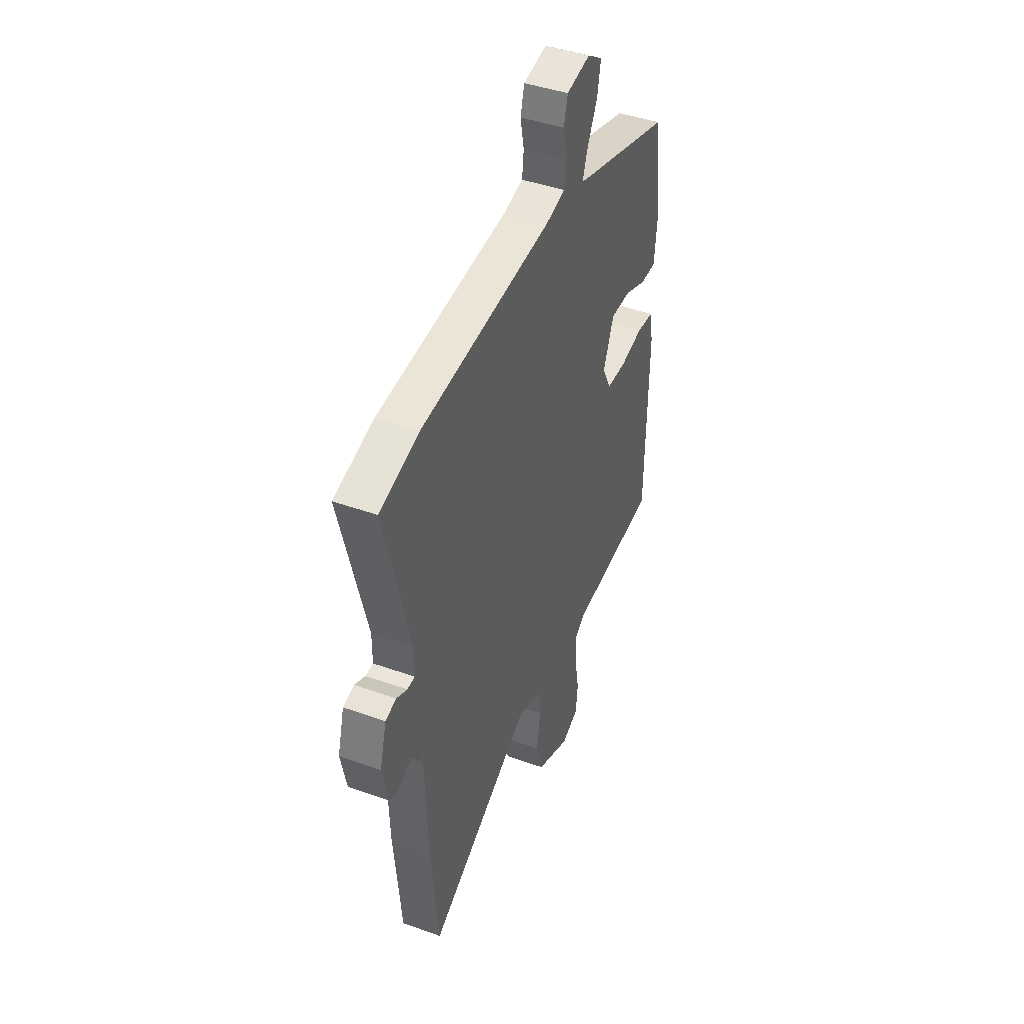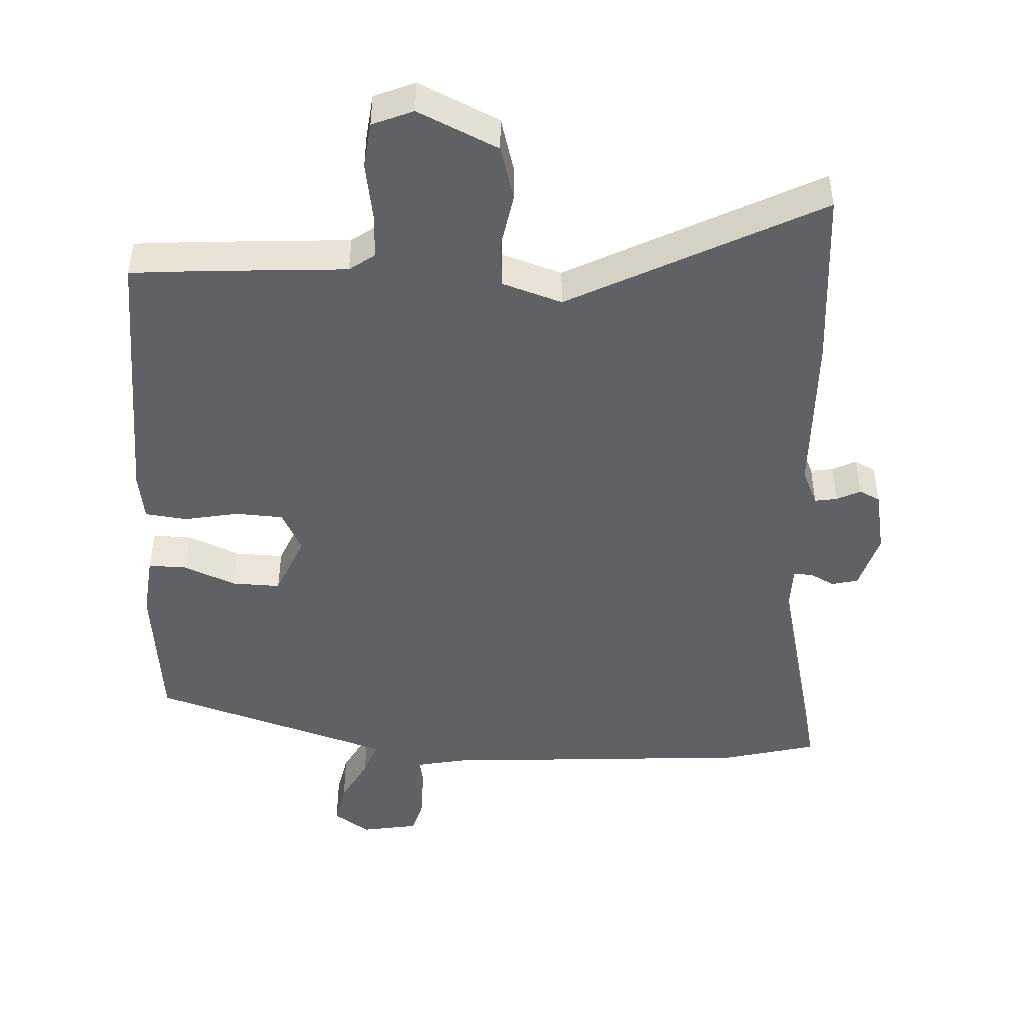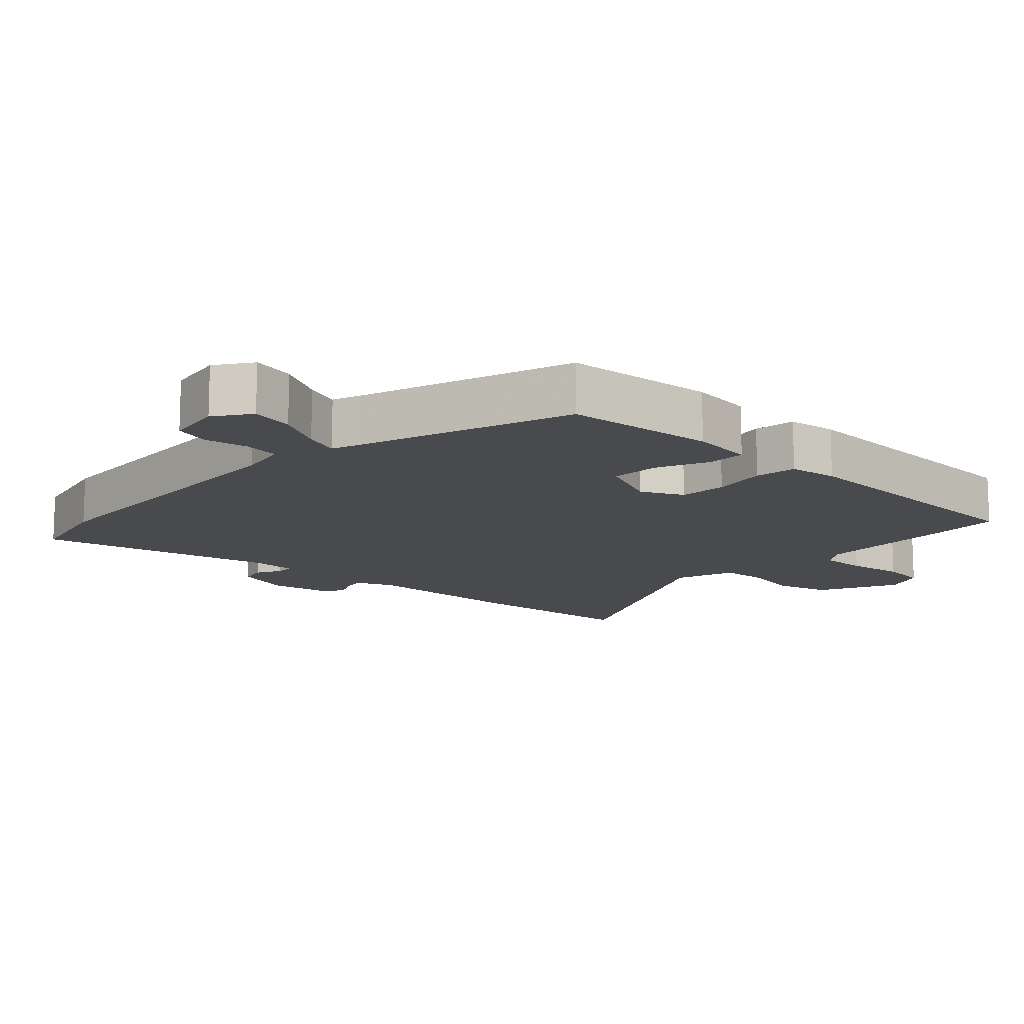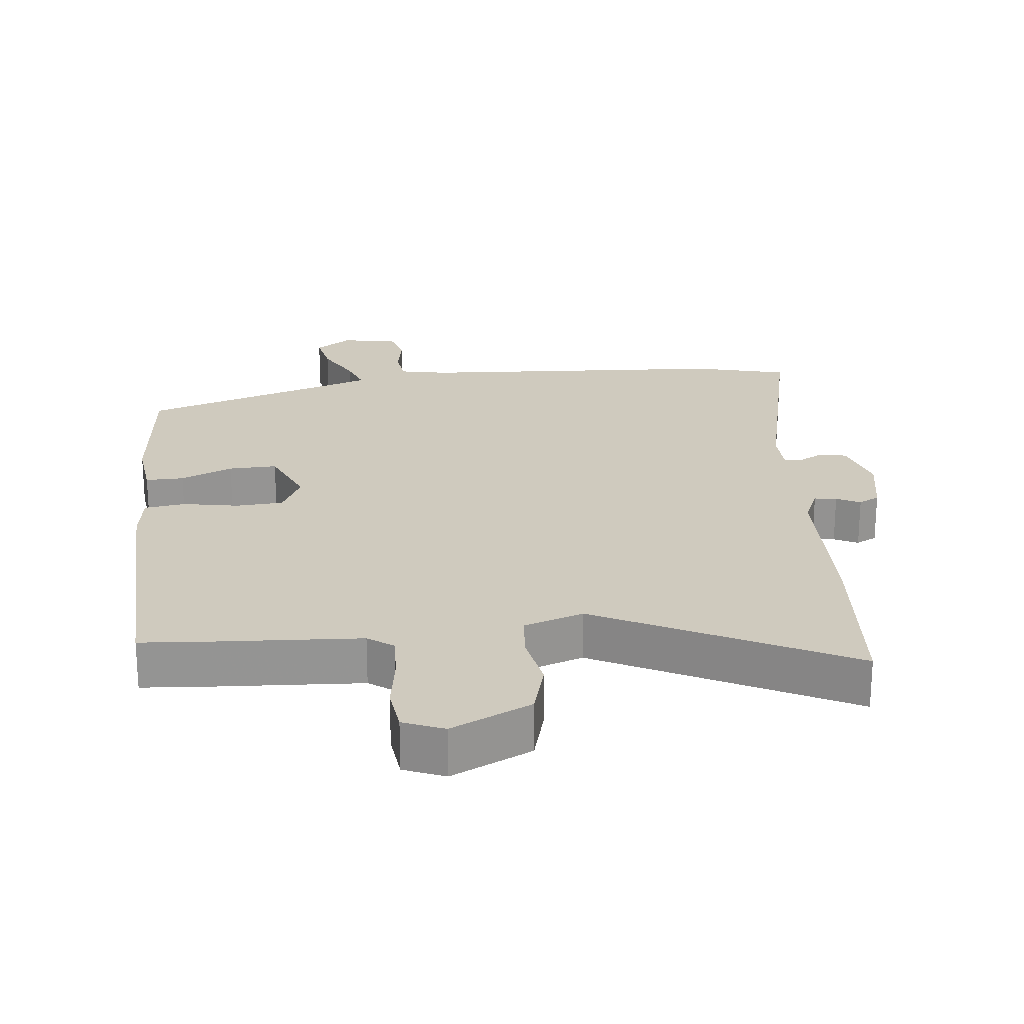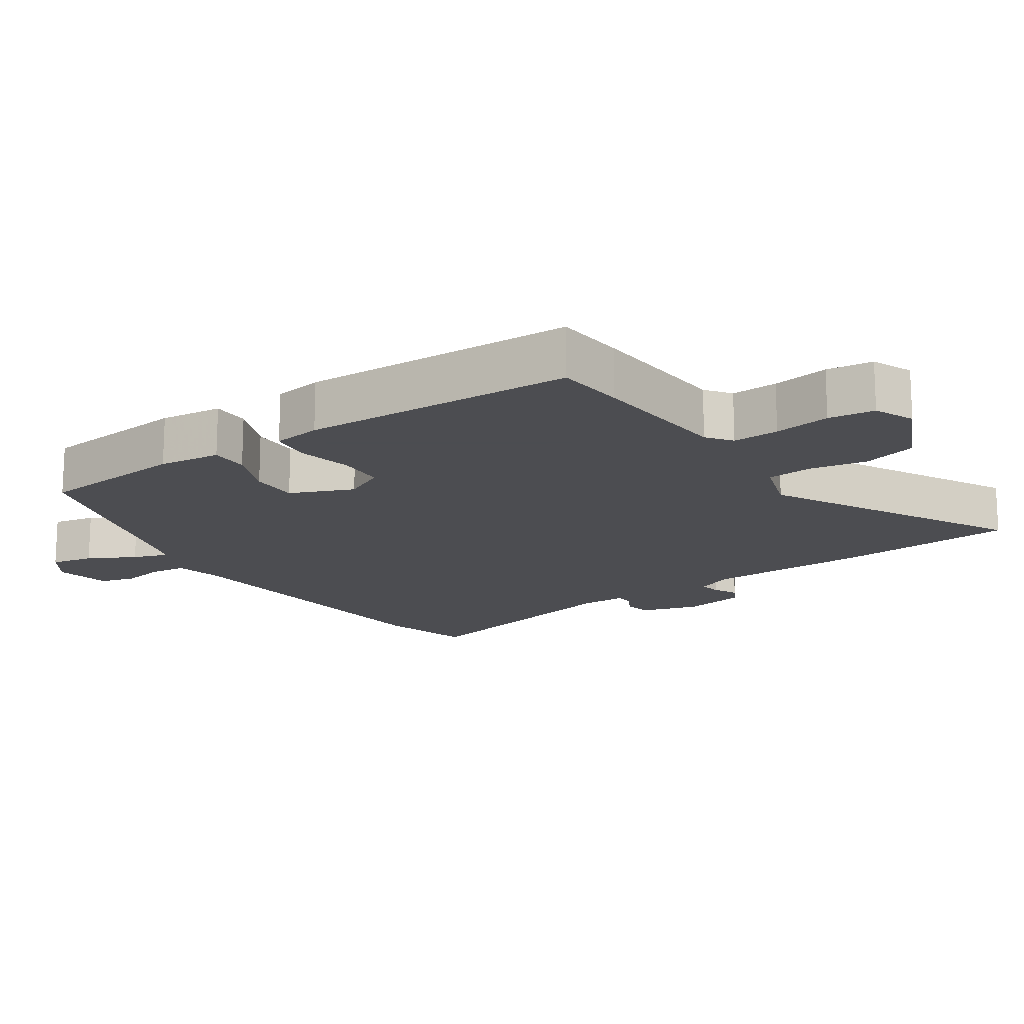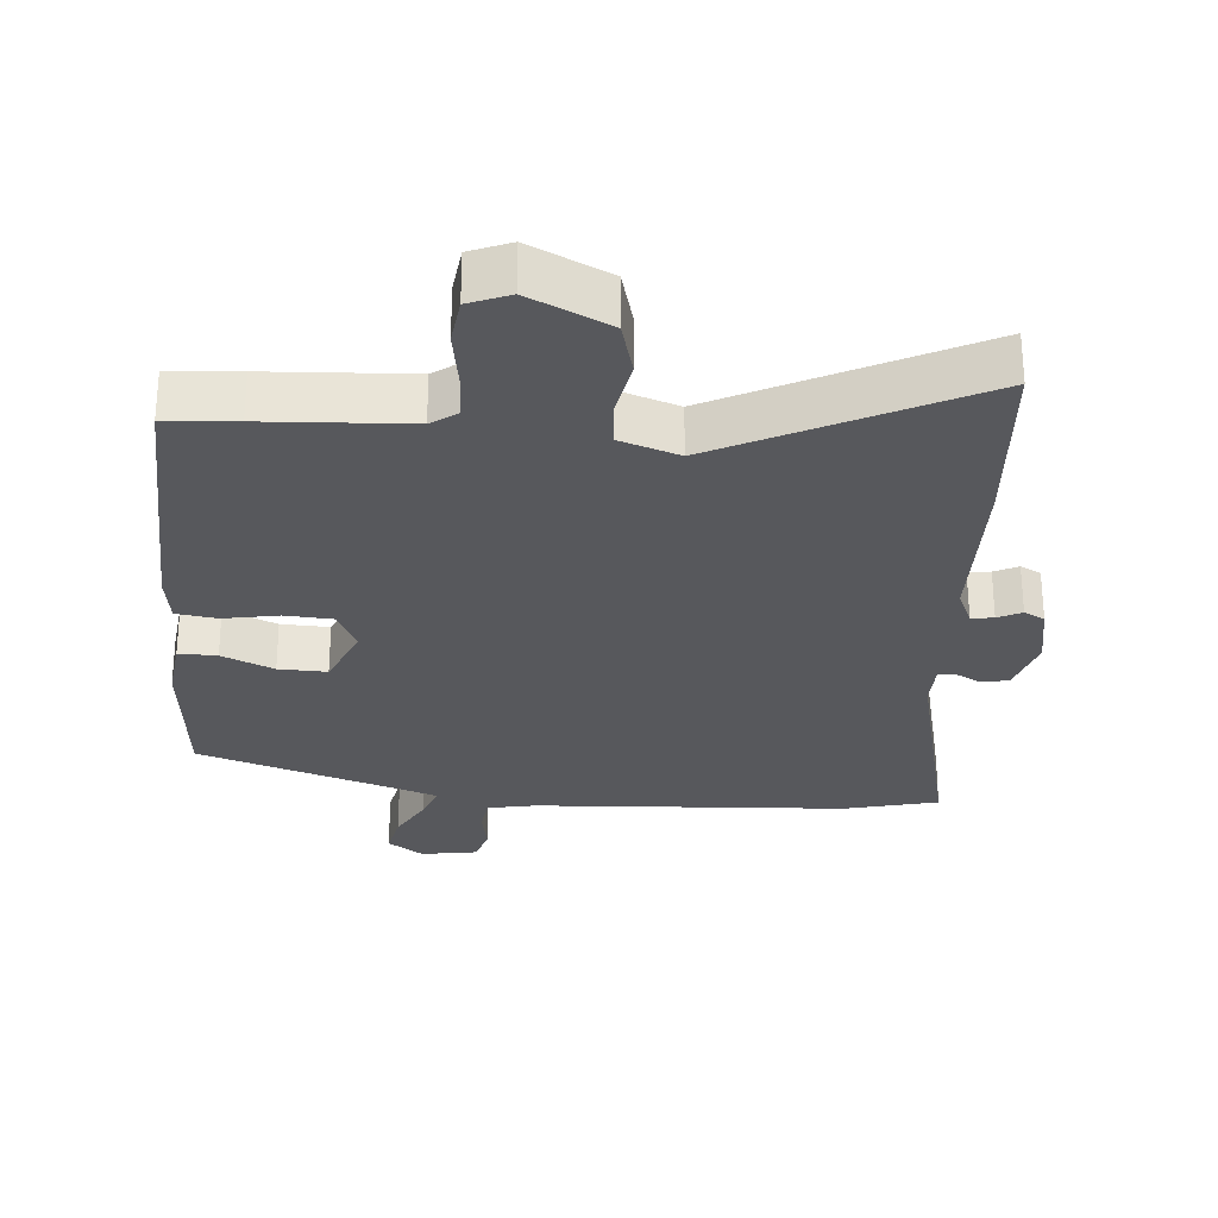
<metadata>
{"format":"obj","ext":"obj","renderer":"f3d","projection":"perspective","resolution":1024,"background":"white","views":[{"elev":43.7,"azim":-67.2,"up":"+Z"},{"elev":-46.7,"azim":176.3,"up":"+Y"},{"elev":-13.2,"azim":45.2,"up":"+Y"},{"elev":23.2,"azim":172.7,"up":"+Y"},{"elev":-16.1,"azim":123.4,"up":"+Y"},{"elev":-28.4,"azim":174.0,"up":"+Y"}]}
</metadata>
<code>
v -0.624 0.07 0.466
v -0.485 0.07 0.504
v -0.018 0.07 0.542
v 0.053 0.07 0.558
v 0.059 0.07 0.611
v 0.046 0.07 0.676
v 0.06 0.07 0.728
v 0.144 0.07 0.744
v 0.198 0.07 0.708
v 0.186 0.07 0.644
v 0.15 0.07 0.574
v 0.132 0.07 0.522
v 0.174 0.07 0.508
v 0.491 0.07 0.411
v 0.517 0.07 0.188
v 0.508 0.07 0.095
v 0.451 0.07 0.095
v 0.373 0.07 0.127
v 0.301 0.07 0.128
v 0.263 0.07 0.034
v 0.295 0.07 -0.027
v 0.366 0.07 -0.03
v 0.447 0.07 -0.013
v 0.509 0.07 -0.02
v 0.521 0.07 -0.092
v 0.515 0.07 -0.499
v 0.411 0.07 -0.509
v 0.197 0.07 -0.526
v 0.16 0.07 -0.554
v 0.164 0.07 -0.623
v 0.179 0.07 -0.707
v 0.172 0.07 -0.776
v 0.112 0.07 -0.802
v -0.008 0.07 -0.748
v -0.032 0.07 -0.667
v -0.018 0.07 -0.582
v -0.025 0.07 -0.514
v -0.114 0.07 -0.486
v -0.482 0.07 -0.684
v -0.508 0.07 -0.416
v -0.518 0.07 -0.171
v -0.543 0.07 -0.117
v -0.576 0.07 -0.123
v -0.611 0.07 -0.141
v -0.642 0.07 -0.126
v -0.662 0.07 -0.031
v -0.638 0.07 0.055
v -0.599 0.07 0.065
v -0.561 0.07 0.046
v -0.534 0.07 0.047
v -0.534 0.07 0.114
v -0.624 0 0.466
v -0.485 0 0.504
v -0.018 0 0.542
v 0.053 0 0.558
v 0.059 0 0.611
v 0.046 0 0.676
v 0.06 0 0.728
v 0.144 0 0.744
v 0.198 0 0.708
v 0.186 0 0.644
v 0.15 0 0.574
v 0.132 0 0.522
v 0.174 0 0.508
v 0.491 0 0.411
v 0.517 0 0.188
v 0.508 0 0.095
v 0.451 0 0.095
v 0.373 0 0.127
v 0.301 0 0.128
v 0.263 0 0.034
v 0.295 0 -0.027
v 0.366 0 -0.03
v 0.447 0 -0.013
v 0.509 0 -0.02
v 0.521 0 -0.092
v 0.515 0 -0.499
v 0.411 0 -0.509
v 0.197 0 -0.526
v 0.16 0 -0.554
v 0.164 0 -0.623
v 0.179 0 -0.707
v 0.172 0 -0.776
v 0.112 0 -0.802
v -0.008 0 -0.748
v -0.032 0 -0.667
v -0.018 0 -0.582
v -0.025 0 -0.514
v -0.114 0 -0.486
v -0.482 0 -0.684
v -0.508 0 -0.416
v -0.518 0 -0.171
v -0.543 0 -0.117
v -0.576 0 -0.123
v -0.611 0 -0.141
v -0.642 0 -0.126
v -0.662 0 -0.031
v -0.638 0 0.055
v -0.599 0 0.065
v -0.561 0 0.046
v -0.534 0 0.047
v -0.534 0 0.114
f 47 48 49
f 46 47 49
f 45 46 49
f 44 45 49
f 43 44 49
f 42 43 49 50
f 41 42 50
f 38 39 40 41
f 41 50 51
f 38 41 51
f 37 38 51
f 34 35 36
f 33 34 36
f 32 33 36
f 31 32 36
f 30 31 36
f 29 30 36 37
f 1 2 3
f 51 1 3
f 37 51 3
f 29 37 3
f 28 29 3
f 26 27 28
f 25 26 28
f 24 25 28
f 23 24 28
f 22 23 28
f 16 17 18
f 15 16 18
f 14 15 18
f 13 14 18
f 12 13 18 19
f 9 10 11
f 8 9 11
f 7 8 11
f 6 7 11
f 5 6 11
f 4 5 11 12
f 12 19 20
f 4 12 20
f 3 4 20
f 21 22 28
f 3 20 21 28
f 100 99 98
f 100 98 97
f 100 97 96
f 100 96 95
f 100 95 94
f 101 100 94 93
f 101 93 92
f 92 91 90 89
f 102 101 92
f 102 92 89
f 102 89 88
f 87 86 85
f 87 85 84
f 87 84 83
f 87 83 82
f 87 82 81
f 88 87 81 80
f 54 53 52
f 54 52 102
f 54 102 88
f 54 88 80
f 54 80 79
f 79 78 77
f 79 77 76
f 79 76 75
f 79 75 74
f 79 74 73
f 69 68 67
f 69 67 66
f 69 66 65
f 69 65 64
f 70 69 64 63
f 62 61 60
f 62 60 59
f 62 59 58
f 62 58 57
f 62 57 56
f 63 62 56 55
f 71 70 63
f 71 63 55
f 71 55 54
f 79 73 72
f 79 72 71 54
f 1 52 53 2
f 2 53 54 3
f 3 54 55 4
f 4 55 56 5
f 5 56 57 6
f 6 57 58 7
f 7 58 59 8
f 8 59 60 9
f 9 60 61 10
f 10 61 62 11
f 11 62 63 12
f 12 63 64 13
f 13 64 65 14
f 14 65 66 15
f 15 66 67 16
f 16 67 68 17
f 17 68 69 18
f 18 69 70 19
f 19 70 71 20
f 20 71 72 21
f 21 72 73 22
f 22 73 74 23
f 23 74 75 24
f 24 75 76 25
f 25 76 77 26
f 26 77 78 27
f 27 78 79 28
f 28 79 80 29
f 29 80 81 30
f 30 81 82 31
f 31 82 83 32
f 32 83 84 33
f 33 84 85 34
f 34 85 86 35
f 35 86 87 36
f 36 87 88 37
f 37 88 89 38
f 38 89 90 39
f 39 90 91 40
f 40 91 92 41
f 41 92 93 42
f 42 93 94 43
f 43 94 95 44
f 44 95 96 45
f 45 96 97 46
f 46 97 98 47
f 47 98 99 48
f 48 99 100 49
f 49 100 101 50
f 50 101 102 51
f 51 102 52 1

</code>
